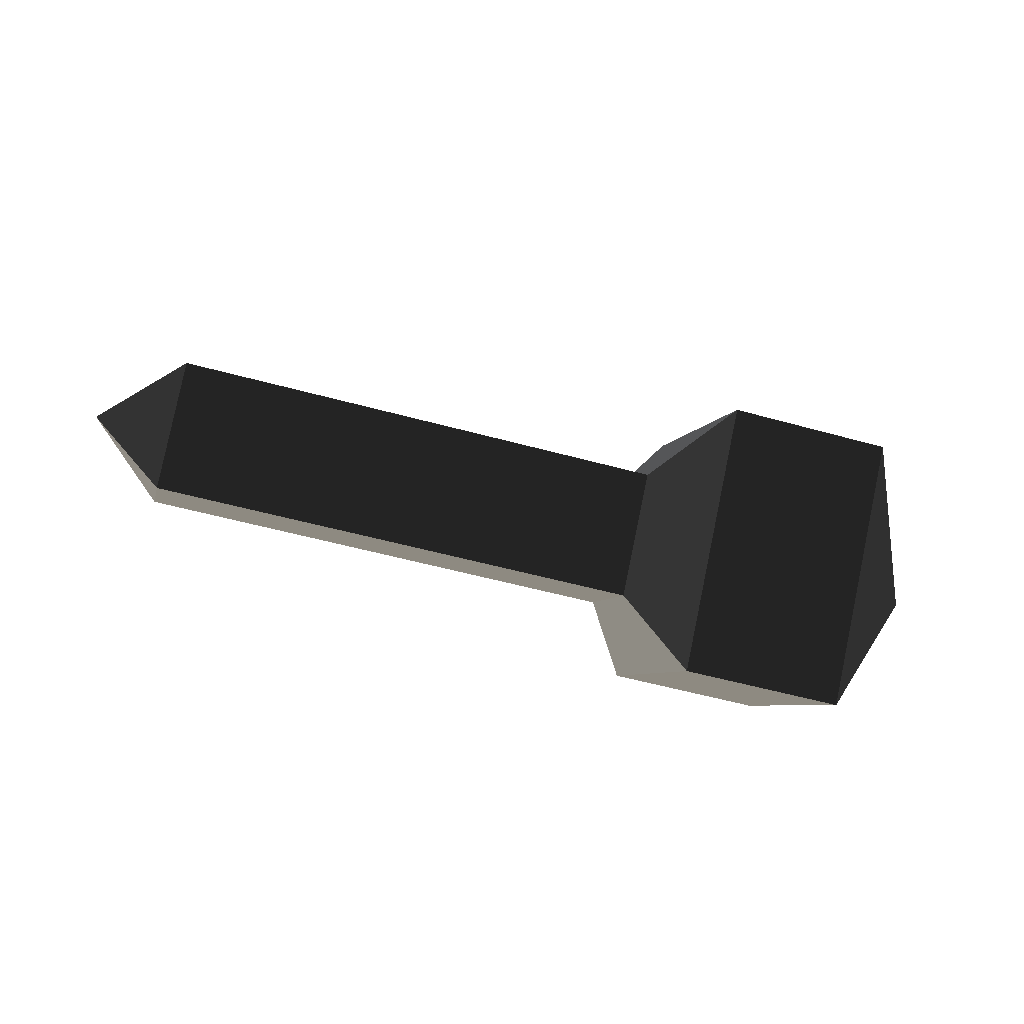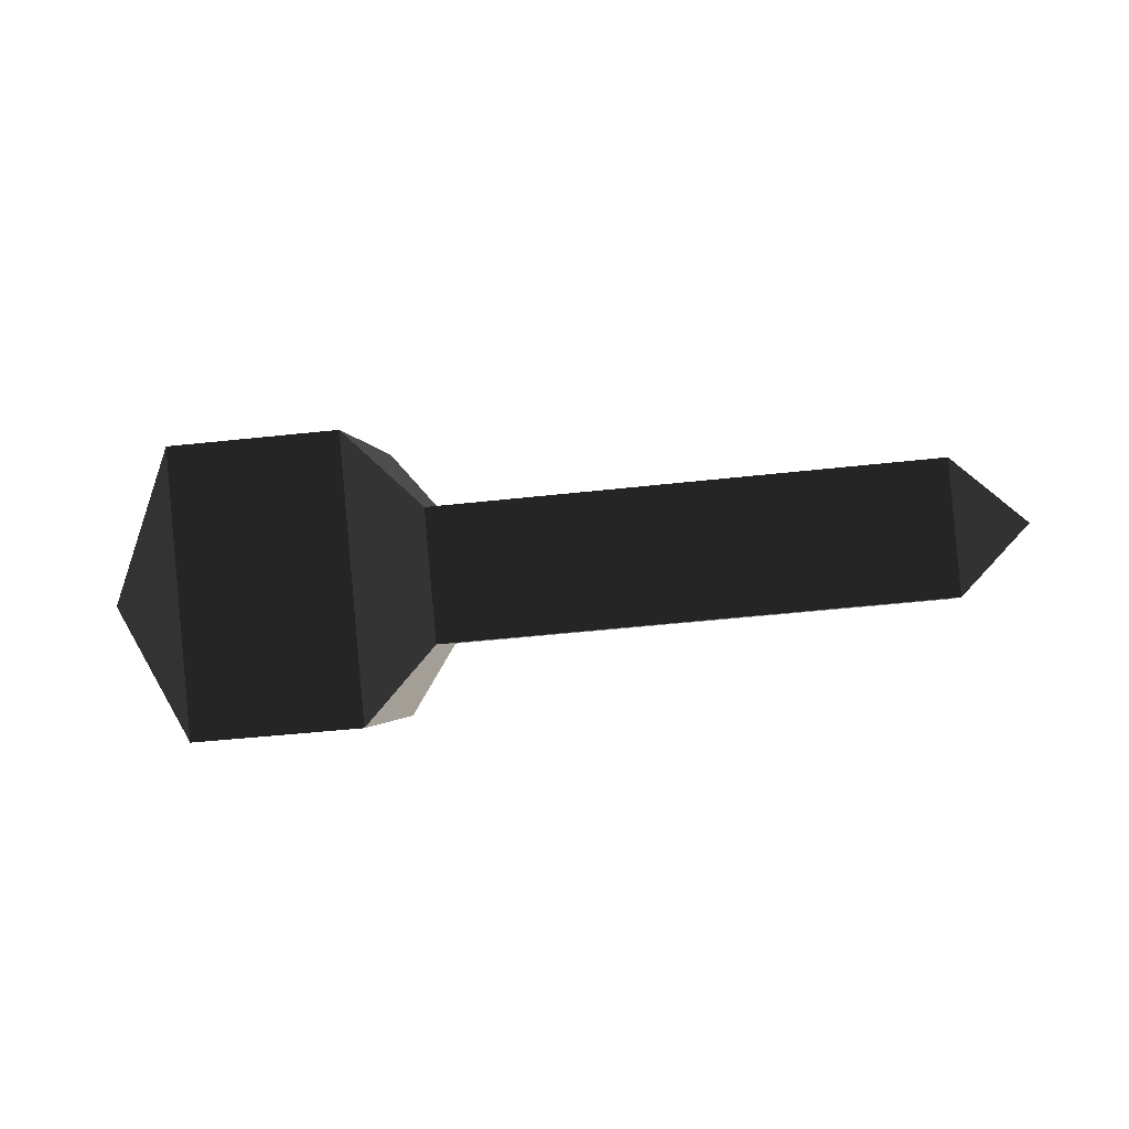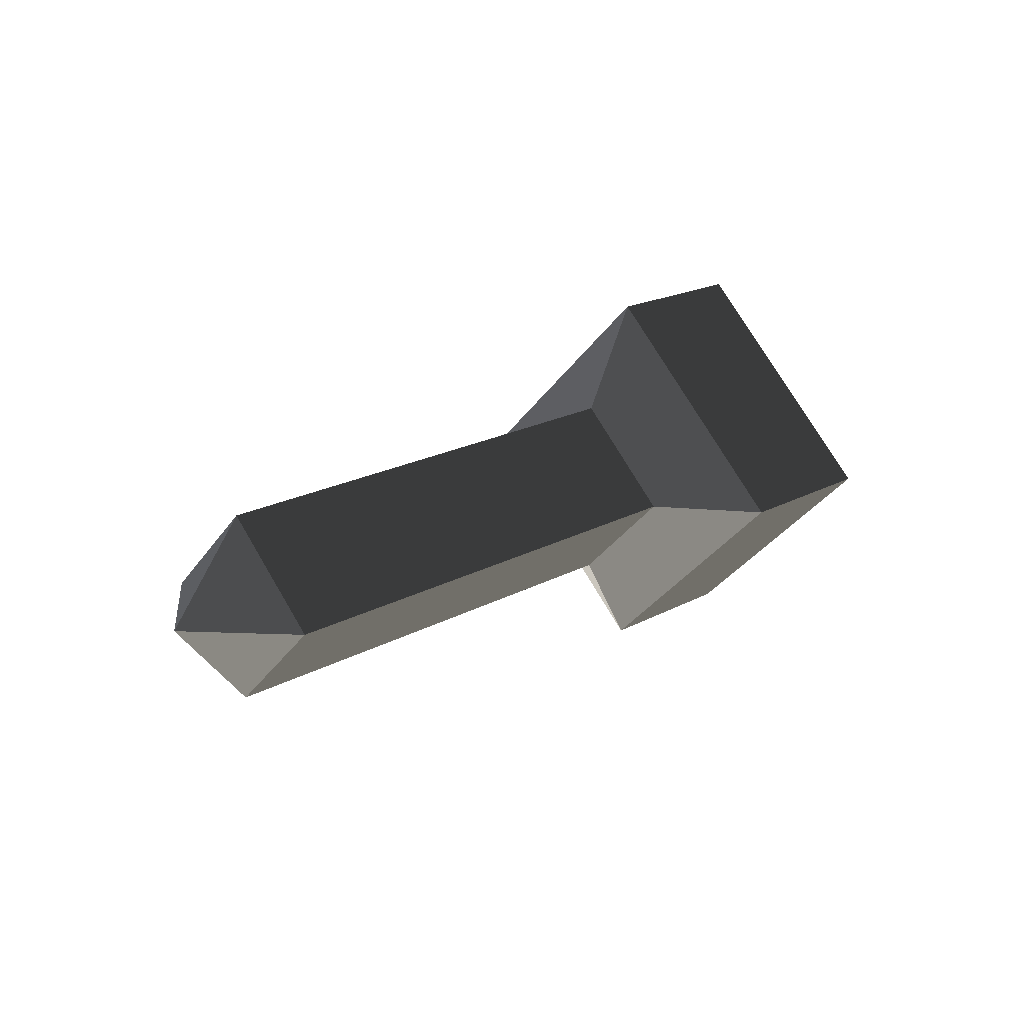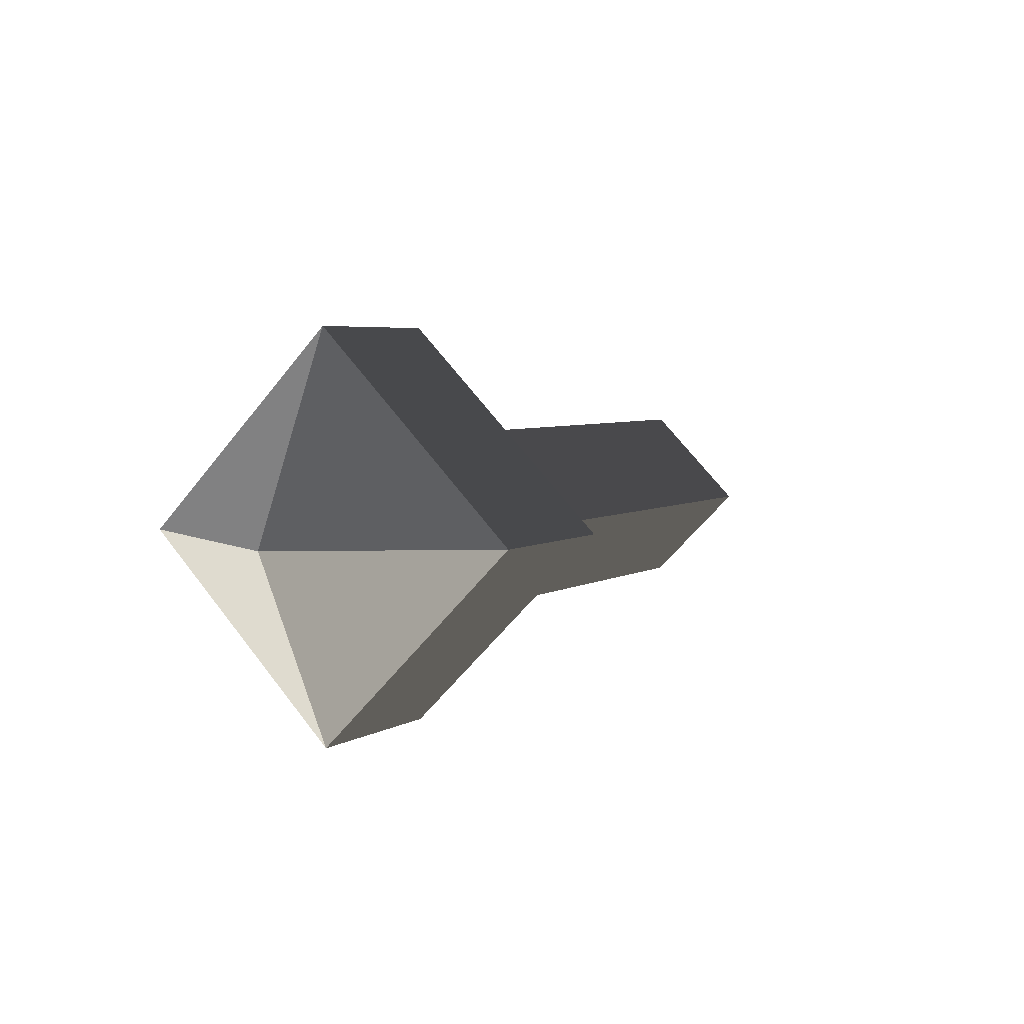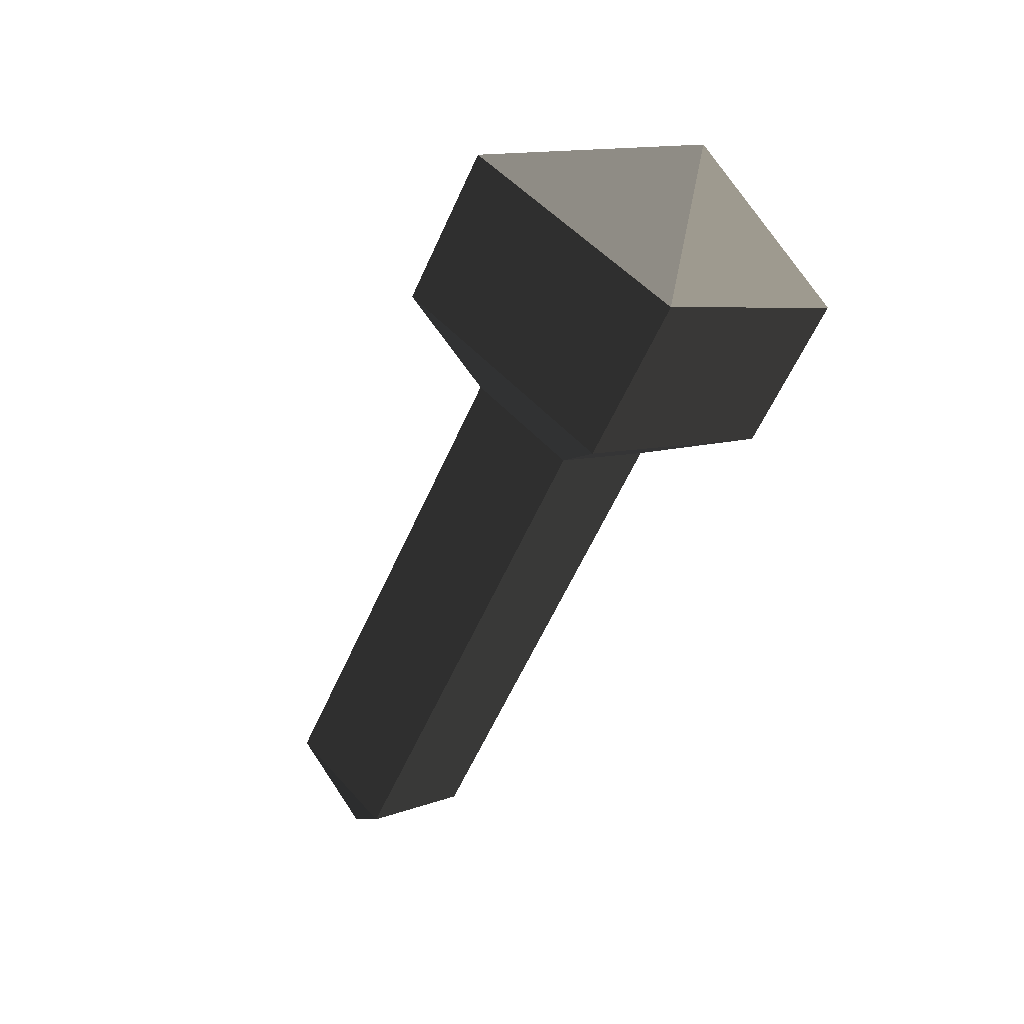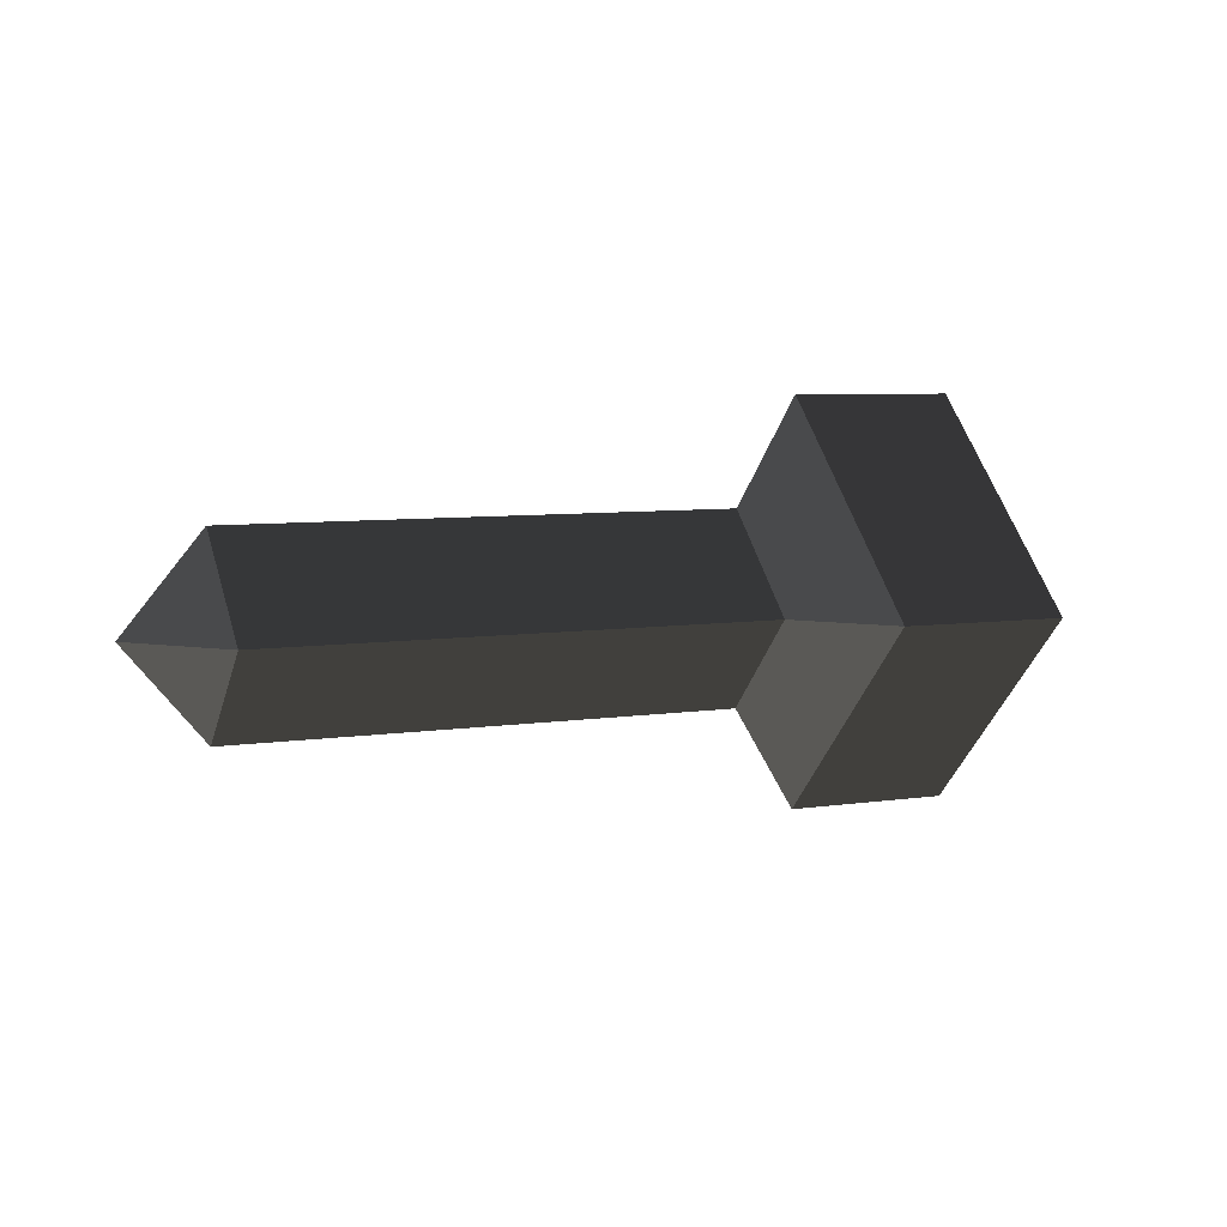
<metadata>
{"format":"obj","ext":"obj","renderer":"f3d","projection":"perspective","resolution":1024,"background":"white","views":[{"elev":-52.2,"azim":163.3,"up":"+Z"},{"elev":-47.0,"azim":7.2,"up":"+Z"},{"elev":19.3,"azim":134.0,"up":"+Y"},{"elev":4.7,"azim":-60.3,"up":"+Z"},{"elev":-61.5,"azim":-114.4,"up":"+Z"},{"elev":6.5,"azim":155.4,"up":"+Y"}]}
</metadata>
<code>
v -0.3802 0.1035 0.0034
v -0.3803 0.0011 -0.099
v -0.4332 0.0007 0.0022
v -0.4332 0.0007 0.0022
v -0.3802 0.0011 0.1058
v -0.3802 0.0011 0.1058
v -0.3803 -0.1013 0.0034
v -0.3803 -0.1013 0.0034
v -0.3803 0.0011 -0.099
v -0.3803 0.0011 -0.099
v -0.2944 -0.101 0.0034
v -0.2944 0.0014 -0.099
v -0.3802 0.0011 0.1058
v -0.2943 0.0014 0.1058
v -0.3802 0.1035 0.0034
v -0.2943 0.1038 0.0034
v -0.3803 0.0011 -0.099
v -0.2944 0.0014 -0.099
v -0.2616 0.0006 -0.0471
v -0.2616 0.0493 0.0016
v -0.2616 0.0006 0.0503
v -0.2943 0.0014 0.1058
v -0.2616 -0.0481 0.0016
v -0.2944 -0.101 0.0034
v -0.2616 0.0006 -0.0471
v -0.2944 0.0014 -0.099
v -0.0019 -0.0482 0.0015
v -0.0019 0.0004 -0.0472
v 0.0388 0.0004 0.0015
v 0.0388 0.0004 0.0015
v -0.0019 0.0004 0.0502
v -0.0019 0.0004 0.0502
v -0.2616 -0.0481 0.0016
v -0.2616 0.0006 0.0503
v -0.2616 0.0493 0.0016
v -0.0019 0.0491 0.0015
v 0.0388 0.0004 0.0015
v 0.0388 0.0004 0.0015
v -0.0019 0.0004 -0.0472
v -0.0019 0.0004 -0.0472
v -0.2616 0.0493 0.0016
v -0.2616 0.0006 -0.0471
g Group_001
f 1 2 3
f 1 3 5
f 5 3 7
f 7 3 9
f 7 9 12 11
f 7 11 14 13
f 13 14 16 15
f 15 16 18 17
f 18 16 20 19
f 20 16 22 21
f 21 22 24 23
f 23 24 26 25
f 23 25 28 27
f 27 28 29
f 27 29 31
f 27 31 34 33
f 34 31 36 35
f 36 31 37
f 36 37 39
f 36 39 42 41

</code>
